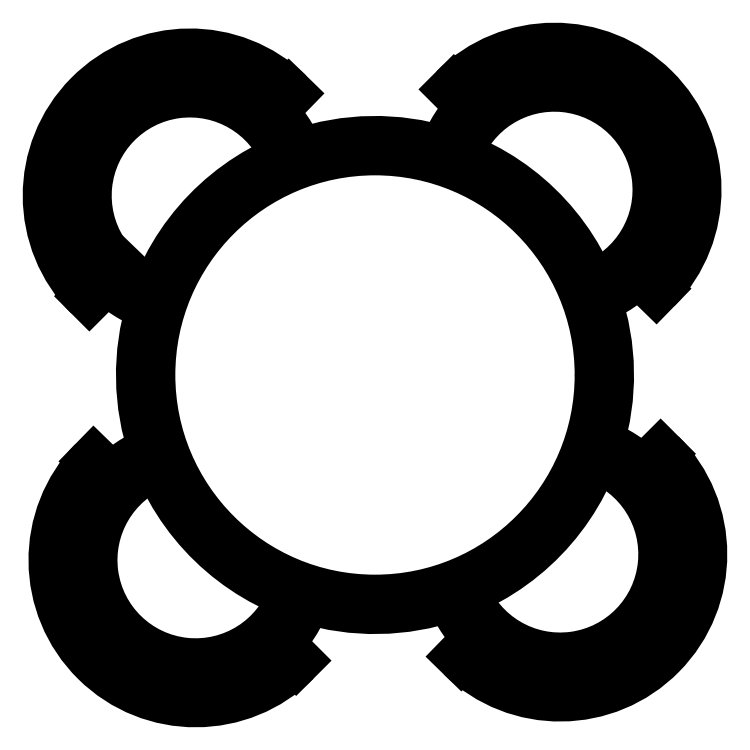
<metadata>
{"format":"dxf","ext":"dxf","renderer":"ezdxf+matplotlib","layout":"modelspace","background":"white","min_lineweight":24,"dpi":150}
</metadata>
<code>
0
SECTION
2
ENTITIES
0
ARC
8
0
10
9.212
20
9.762
30
0
40
0.25
50
47.61
51
52.2
0
LINE
8
0
10
9.365
20
9.96
30
0
11
9.384
21
9.979
31
0
0
ARC
8
0
10
9.212
20
9.762
30
0
40
0.2771
50
51.59
51
135
0
ARC
8
0
10
9.212
20
9.762
30
0
40
0.2205
50
291.1
51
160.7
0
ARC
8
0
10
9.212
20
9.762
30
0
40
0.25
50
291.1
51
36.57
0
ARC
8
0
10
9.212
20
9.762
30
0
40
0.3037
50
315.7
51
135
0
ARC
8
0
10
9.224
20
8.983
30
0
40
0.25
50
306.6
51
311.2
0
LINE
8
0
10
9.373
20
8.783
30
0
11
9.393
21
8.764
31
0
0
ARC
8
0
10
9.224
20
8.983
30
0
40
0.25
50
322.2
51
70.76
0
ARC
8
0
10
9.224
20
8.983
30
0
40
0.2771
50
225.7
51
307.5
0
ARC
8
0
10
9.224
20
8.983
30
0
40
0.2205
50
201.1
51
70.7
0
ARC
8
0
10
9.224
20
8.983
30
0
40
0.3037
50
225.7
51
45
0
ARC
8
0
10
8.433
20
9.75
30
0
40
0.3037
50
45.74
51
225
0
ARC
8
0
10
8.828
20
9.367
30
0
40
0.5
50
288.9
51
342.9
0
ARC
8
0
10
8.828
20
9.367
30
0
40
0.5
50
198.9
51
252.9
0
ARC
8
0
10
8.445
20
8.971
30
0
40
0.2771
50
135.7
51
217.5
0
ARC
8
0
10
8.445
20
8.971
30
0
40
0.2205
50
111.1
51
340.7
0
ARC
8
0
10
8.445
20
8.971
30
0
40
0.25
50
111.1
51
216.6
0
ARC
8
0
10
8.445
20
8.971
30
0
40
0.3037
50
135.7
51
315
0
CIRCLE
8
0
10
8.828
20
9.367
30
0
40
0.48
0
LINE
8
0
10
8.66
20
8.756
30
0
11
8.641
21
8.775
31
0
0
ARC
8
0
10
8.445
20
8.971
30
0
40
0.25
50
232.2
51
340.8
0
ARC
8
0
10
8.445
20
8.971
30
0
40
0.2771
50
231.6
51
315
0
LINE
8
0
10
8.292
20
8.774
30
0
11
8.273
21
8.754
31
0
0
LINE
8
0
10
8.277
20
8.786
30
0
11
8.258
21
8.767
31
0
0
ARC
8
0
10
8.445
20
8.971
30
0
40
0.25
50
221.2
51
227.6
0
ARC
8
0
10
8.445
20
8.971
30
0
40
0.2771
50
227.4
51
231.6
0
ARC
8
0
10
8.445
20
8.971
30
0
40
0.2771
50
217.5
51
221.7
0
LINE
8
0
10
8.257
20
8.806
30
0
11
8.238
21
8.787
31
0
0
ARC
8
0
10
8.445
20
8.971
30
0
40
0.2771
50
221.7
51
227.4
0
ARC
8
0
10
8.445
20
8.971
30
0
40
0.25
50
216.6
51
221.2
0
LINE
8
0
10
8.244
20
8.822
30
0
11
8.225
21
8.802
31
0
0
ARC
8
0
10
8.445
20
8.971
30
0
40
0.25
50
227.6
51
232.2
0
ARC
8
0
10
9.224
20
8.983
30
0
40
0.25
50
201.1
51
306.6
0
ARC
8
0
10
8.828
20
9.367
30
0
40
0.5
50
252.9
51
288.9
0
LINE
8
0
10
9.012
20
8.766
30
0
11
9.031
21
8.785
31
0
0
LINE
8
0
10
8.645
20
9.967
30
0
11
8.626
21
9.948
31
0
0
ARC
8
0
10
8.433
20
9.75
30
0
40
0.25
50
21.05
51
126.6
0
ARC
8
0
10
8.433
20
9.75
30
0
40
0.2205
50
21.11
51
250.7
0
ARC
8
0
10
8.828
20
9.367
30
0
40
0.5
50
108.9
51
162.9
0
ARC
8
0
10
8.433
20
9.75
30
0
40
0.2771
50
141.6
51
225
0
ARC
8
0
10
8.433
20
9.75
30
0
40
0.25
50
142.2
51
250.8
0
LINE
8
0
10
8.228
20
9.183
30
0
11
8.247
21
9.164
31
0
0
LINE
8
0
10
8.218
20
9.535
30
0
11
8.237
21
9.554
31
0
0
ARC
8
0
10
8.828
20
9.367
30
0
40
0.5
50
162.9
51
198.9
0
LINE
8
0
10
8.283
20
9.596
30
0
11
8.283
21
9.596
31
0
0
LINE
8
0
10
8.284
20
9.951
30
0
11
8.264
21
9.97
31
0
0
ARC
8
0
10
8.433
20
9.75
30
0
40
0.2771
50
45.74
51
127.5
0
ARC
8
0
10
8.433
20
9.75
30
0
40
0.25
50
126.6
51
131.2
0
ARC
8
0
10
8.433
20
9.75
30
0
40
0.25
50
131.2
51
137.6
0
ARC
8
0
10
8.433
20
9.75
30
0
40
0.2771
50
131.7
51
137.4
0
LINE
8
0
10
8.268
20
9.938
30
0
11
8.249
21
9.957
31
0
0
LINE
8
0
10
8.248
20
9.918
30
0
11
8.229
21
9.937
31
0
0
LINE
8
0
10
8.235
20
9.903
30
0
11
8.216
21
9.922
31
0
0
ARC
8
0
10
8.433
20
9.75
30
0
40
0.2771
50
127.5
51
131.7
0
ARC
8
0
10
8.433
20
9.75
30
0
40
0.2771
50
137.4
51
141.6
0
ARC
8
0
10
8.433
20
9.75
30
0
40
0.25
50
137.6
51
142.2
0
ARC
8
0
10
8.828
20
9.367
30
0
40
0.5
50
18.93
51
72.89
0
ARC
8
0
10
8.828
20
9.367
30
0
40
0.5
50
342.9
51
18.93
0
LINE
8
0
10
8.997
20
9.977
30
0
11
9.016
21
9.958
31
0
0
ARC
8
0
10
9.212
20
9.762
30
0
40
0.25
50
52.2
51
160.8
0
ARC
8
0
10
8.828
20
9.367
30
0
40
0.5
50
72.89
51
108.9
0
ARC
8
0
10
9.224
20
8.983
30
0
40
0.2771
50
321.6
51
45
0
ARC
8
0
10
9.224
20
8.983
30
0
40
0.25
50
317.6
51
322.2
0
ARC
8
0
10
9.224
20
8.983
30
0
40
0.2771
50
317.4
51
321.6
0
ARC
8
0
10
9.224
20
8.983
30
0
40
0.2771
50
307.5
51
311.7
0
LINE
8
0
10
9.421
20
8.83
30
0
11
9.441
21
8.811
31
0
0
LINE
8
0
10
9.409
20
8.815
30
0
11
9.428
21
8.796
31
0
0
LINE
8
0
10
9.389
20
8.795
30
0
11
9.408
21
8.776
31
0
0
ARC
8
0
10
9.224
20
8.983
30
0
40
0.2771
50
311.7
51
317.4
0
ARC
8
0
10
9.224
20
8.983
30
0
40
0.25
50
311.2
51
317.6
0
ARC
8
0
10
9.212
20
9.762
30
0
40
0.2771
50
315.7
51
37.5
0
LINE
8
0
10
9.439
20
9.198
30
0
11
9.42
21
9.179
31
0
0
LINE
8
0
10
9.429
20
9.55
30
0
11
9.41
21
9.569
31
0
0
ARC
8
0
10
9.212
20
9.762
30
0
40
0.2771
50
47.45
51
51.59
0
ARC
8
0
10
9.212
20
9.762
30
0
40
0.2771
50
37.5
51
41.66
0
LINE
8
0
10
9.38
20
9.947
30
0
11
9.399
21
9.966
31
0
0
LINE
8
0
10
9.4
20
9.927
30
0
11
9.419
21
9.946
31
0
0
ARC
8
0
10
9.212
20
9.762
30
0
40
0.2771
50
41.66
51
47.45
0
ARC
8
0
10
9.212
20
9.762
30
0
40
0.25
50
41.19
51
47.61
0
ARC
8
0
10
9.212
20
9.762
30
0
40
0.25
50
36.57
51
41.19
0
LINE
8
0
10
9.412
20
9.911
30
0
11
9.431
21
9.931
31
0
0
ENDSEC
0
EOF

</code>
